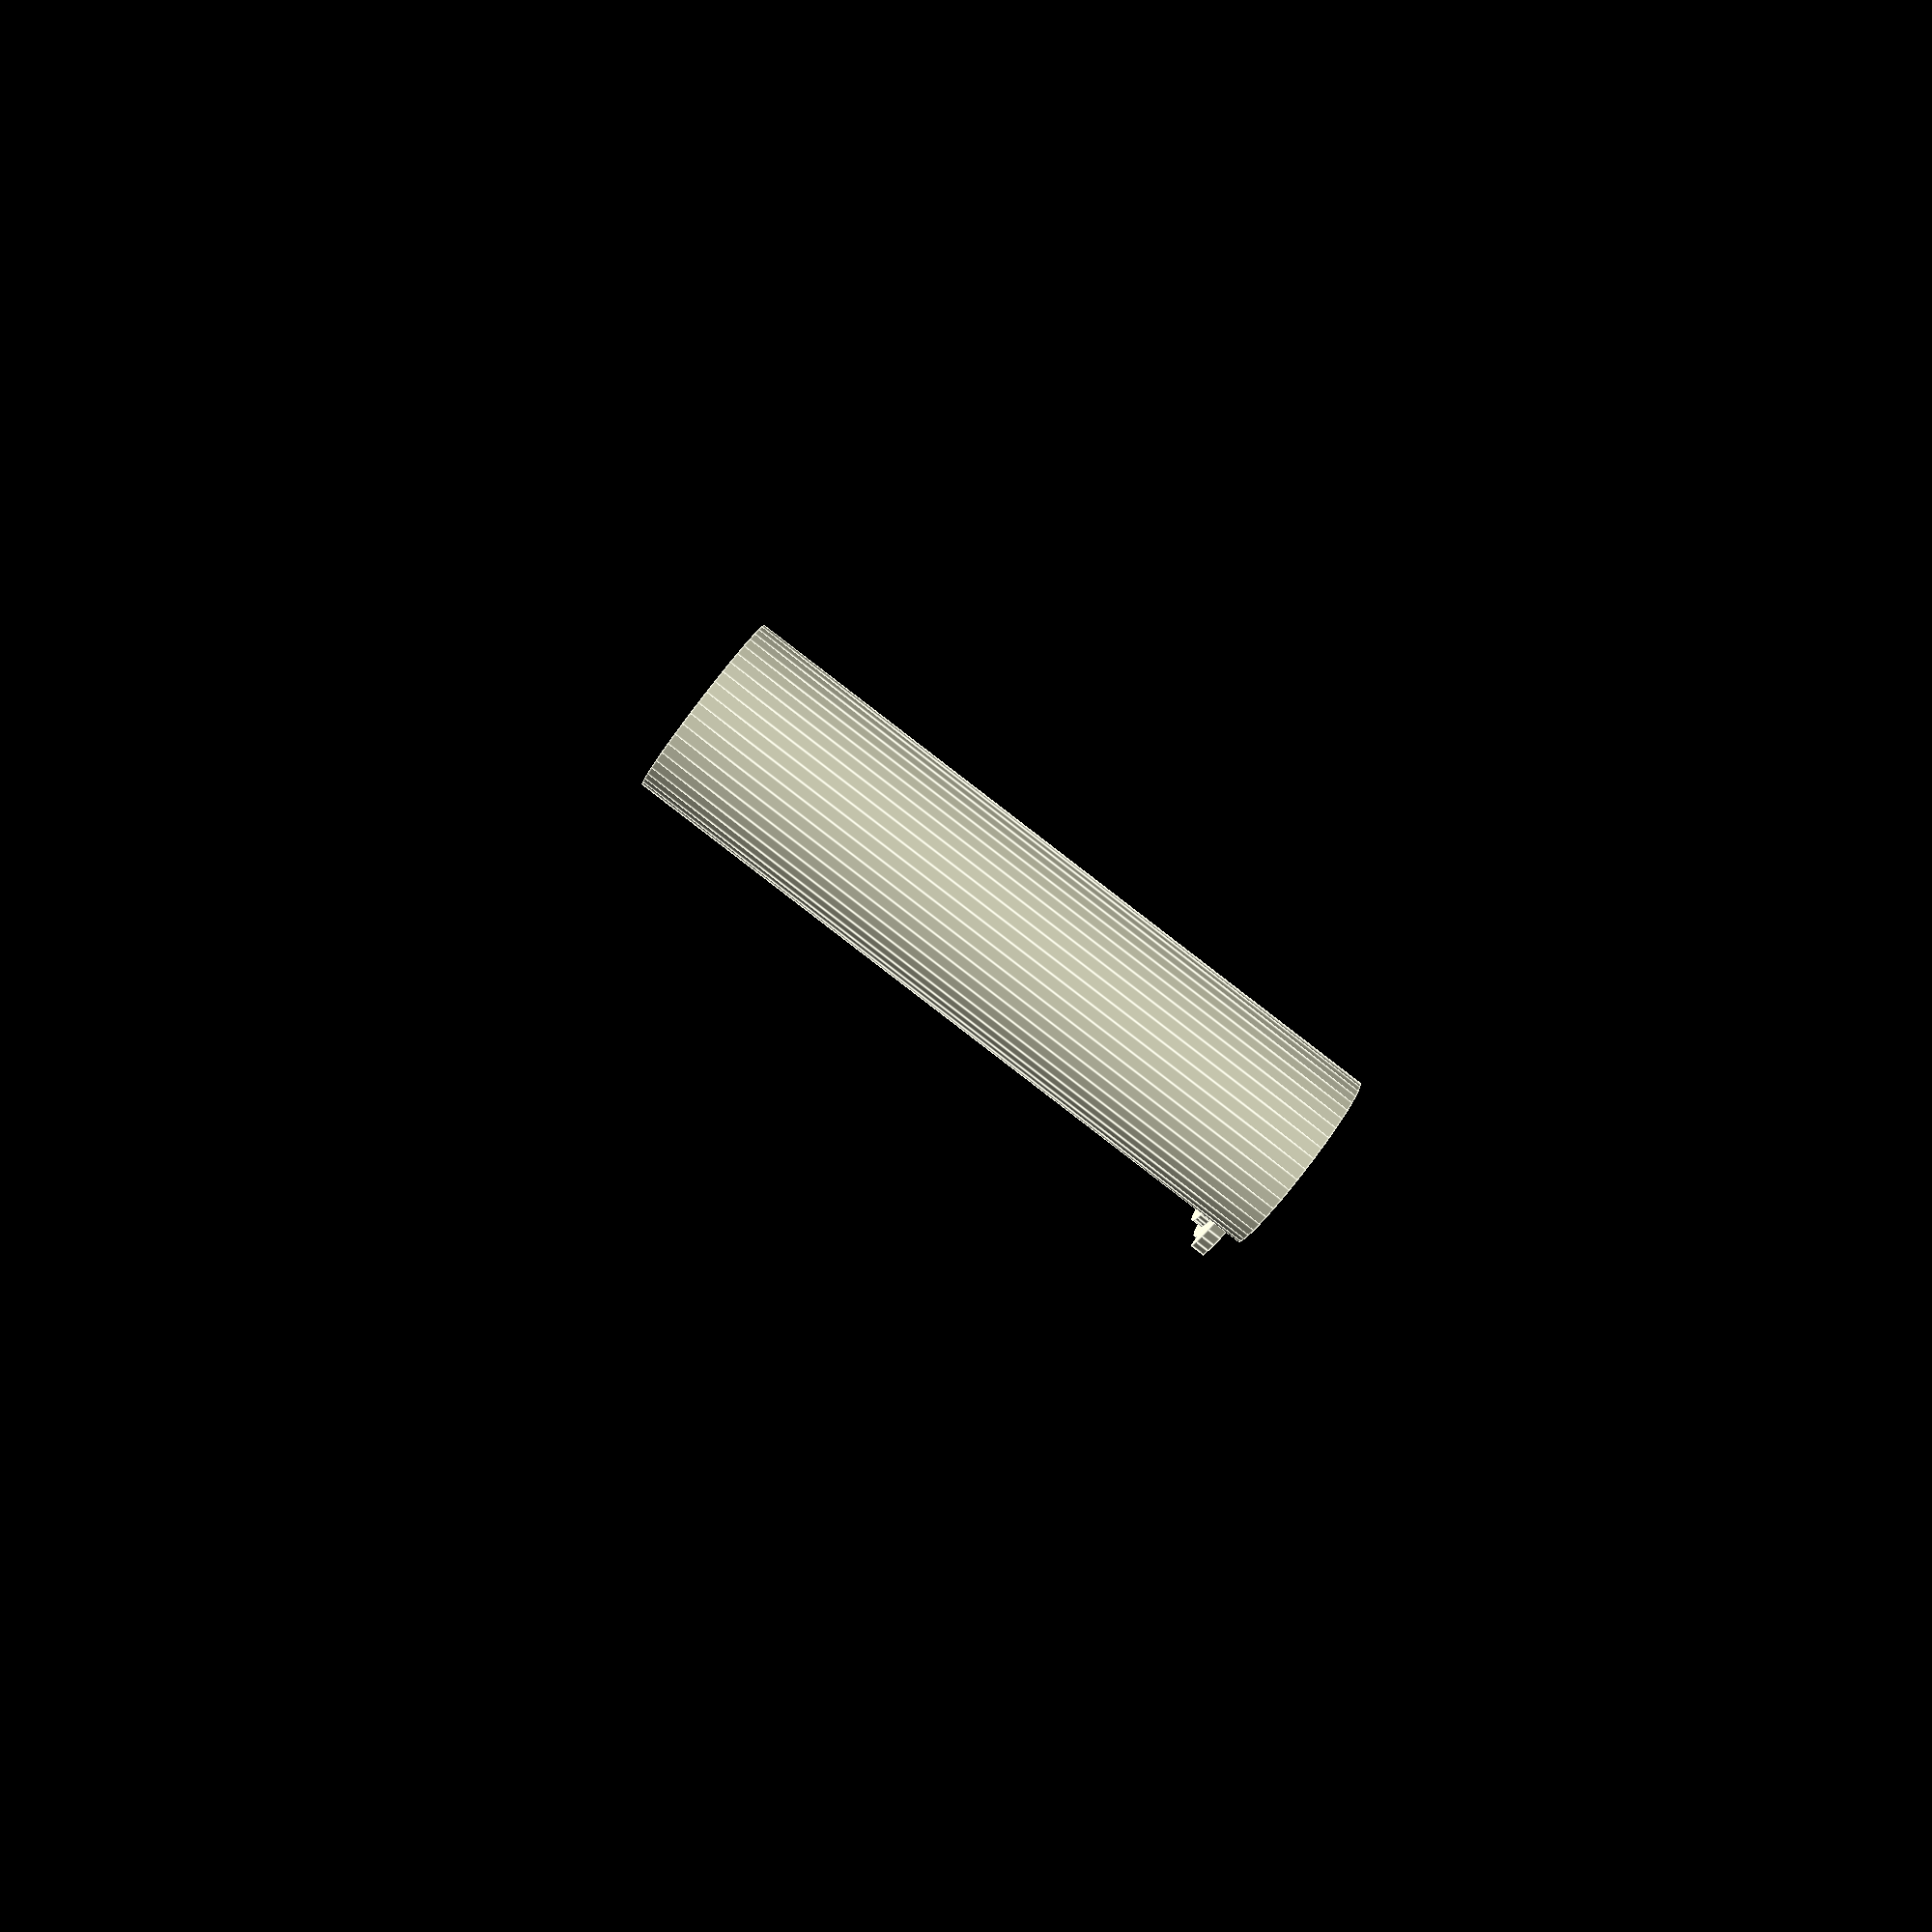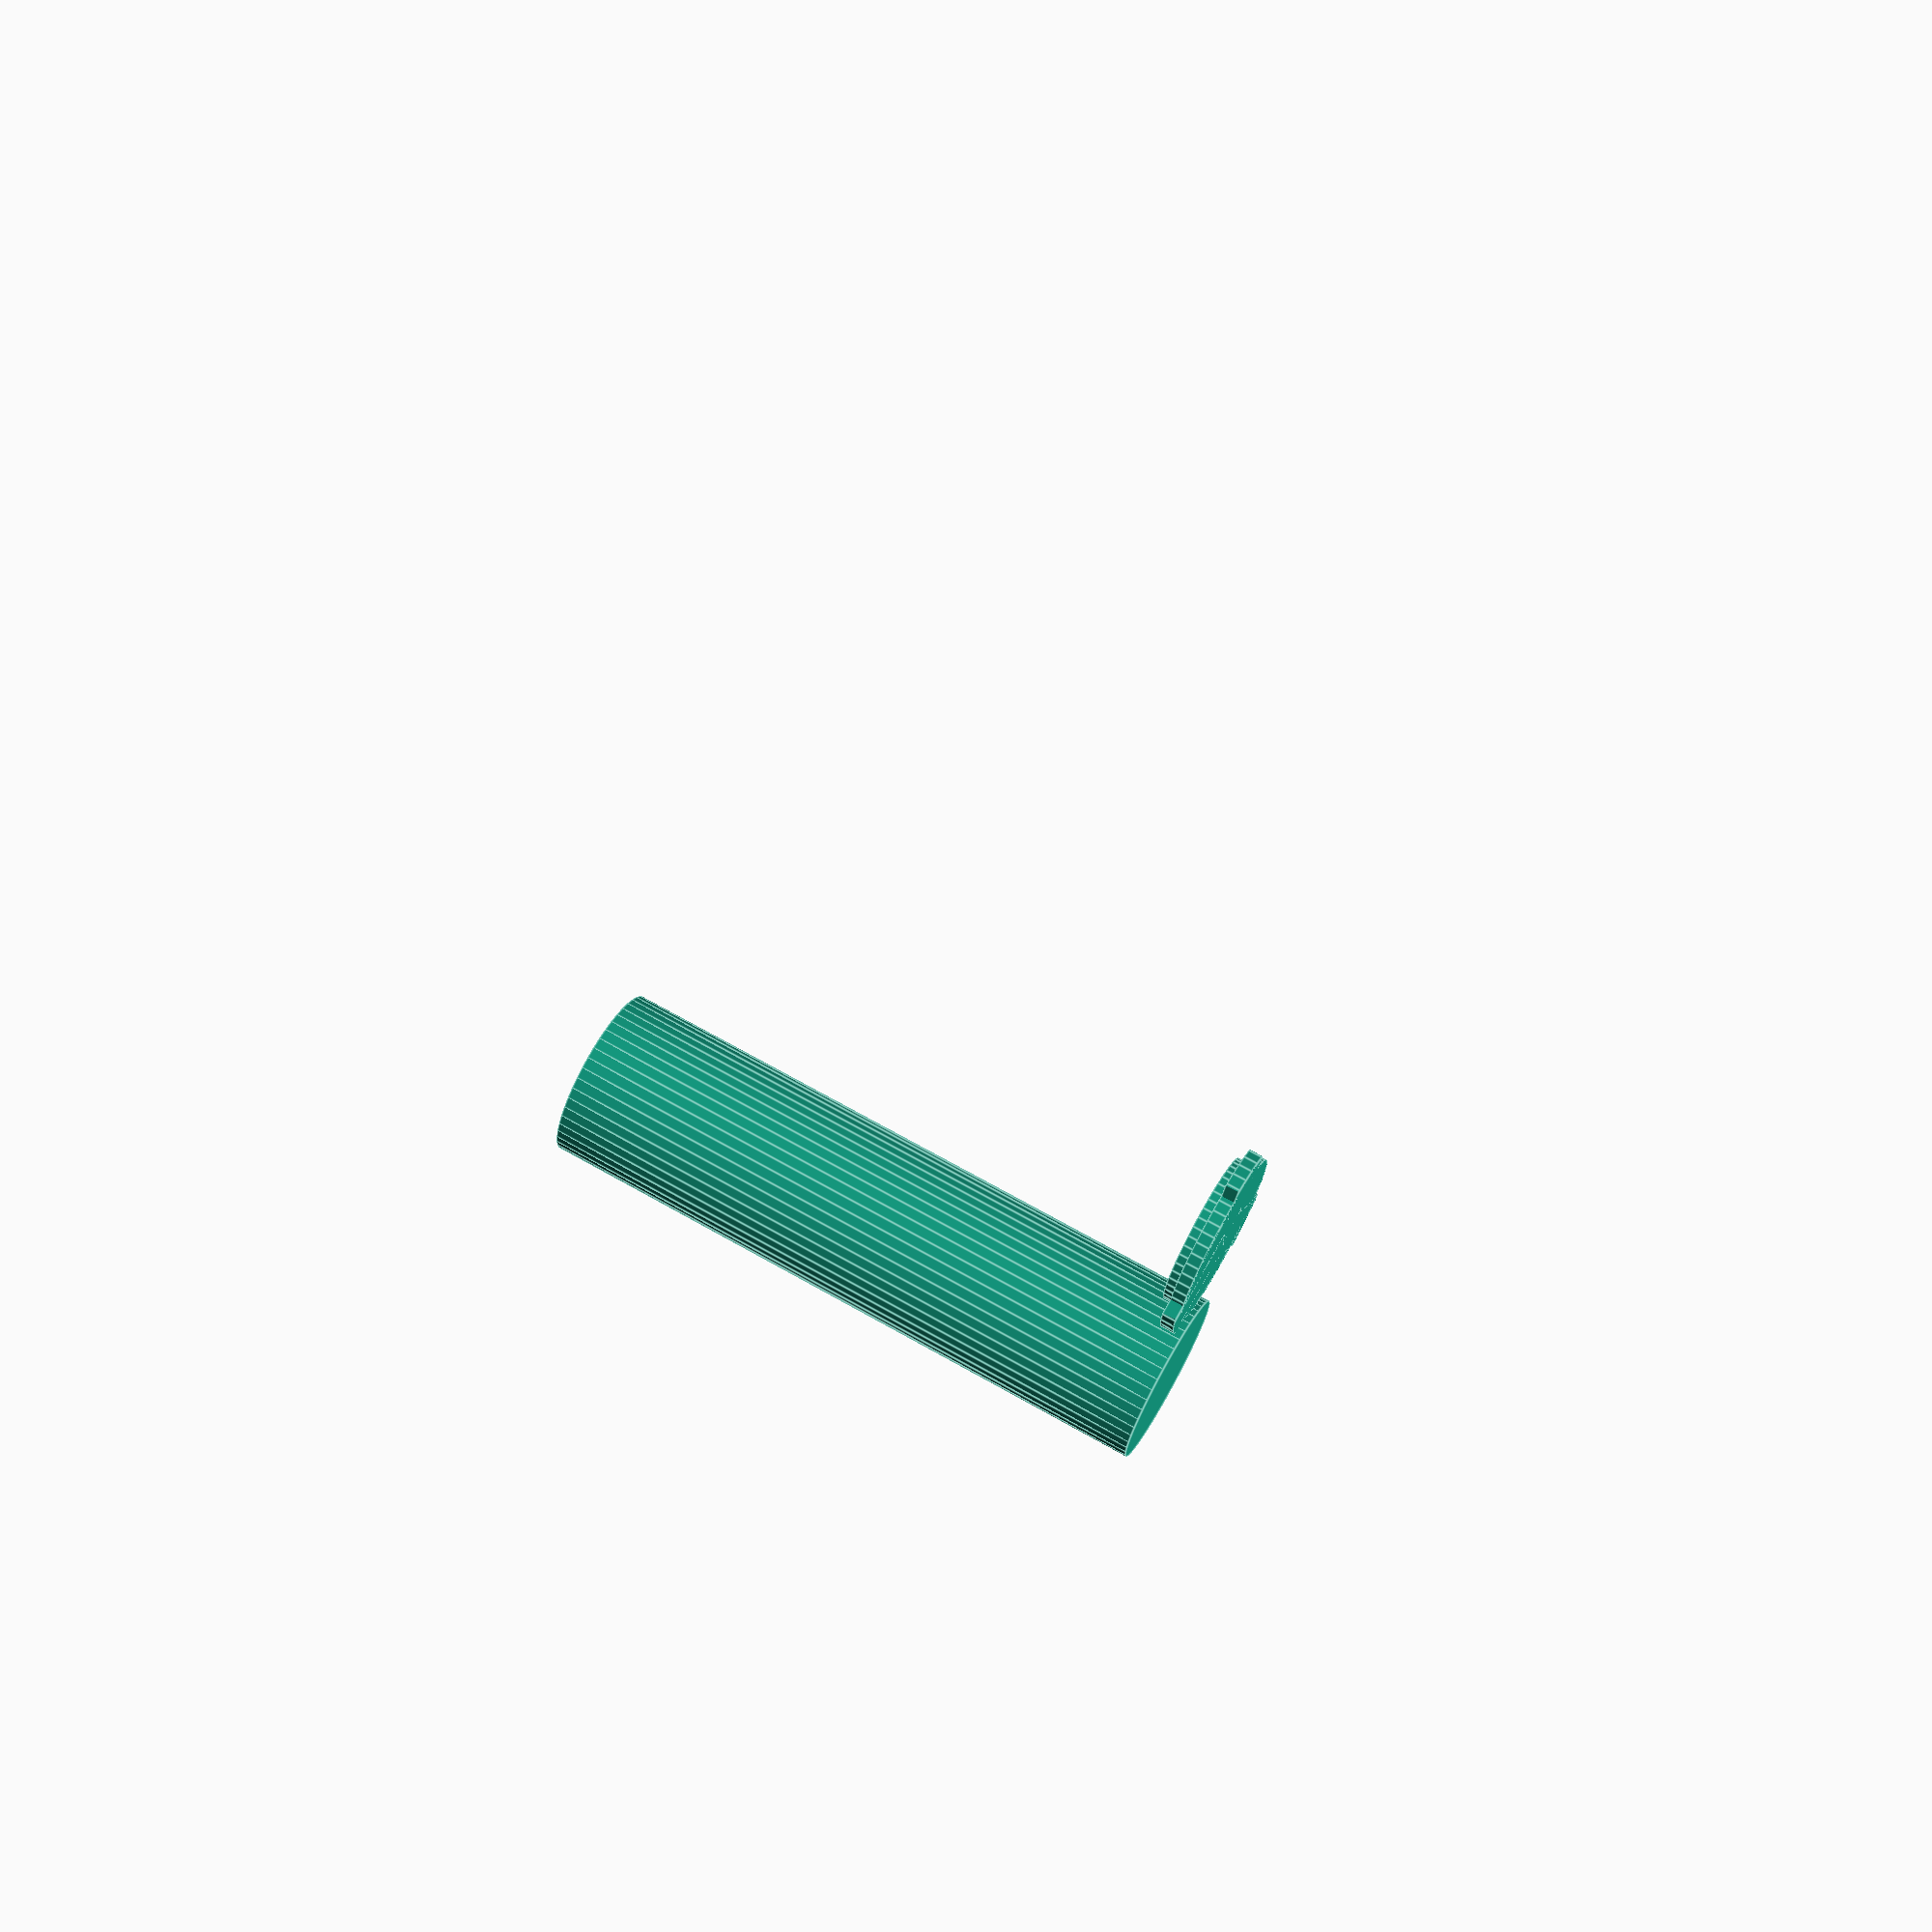
<openscad>
// nalgene_test_tubes.scad

// 5x5 test tube holder:
// 12mm side of square holes (note one corner has a 45 degree diagonal inset)
// 2mm between holes
// 47mm verticxal space inside container

//show_cutaway = true;
show_cutaway = false;

//lid_in_place = true;
lid_in_place = false;

eps = 0.01;

height = 47;
//height = 7;
//height = 15;
diameter = 12.25;

base_thickess = 1;
wall_thickness = 0.4;

res = 48;
gap = 0.2;

// should be <=1 as dist between tube holders in nalgene case is 2mm
lid_pop_tab_size = 1.0;

// not including the inset-fitting part inside the tube
lid_height = 1.0;
lid_snap_bit_height = 0.75;

radius = diameter / 2;

tube_height = height - gap - lid_height;

lid_print_displace = 15;

difference() {
    main(lid_in_place);

    if (show_cutaway) {
        translate([0, -50, -1])
            cube(100, center=true);
        // uncoomment this to get very thin slice
//        translate([0, 50 + 1, -1])
//            cube(100, center=true);
    }
}

module main(fit_in_place=false) {
    // main tube
    difference() {
        cylinder(tube_height, radius, radius, $fn = res);
        translate([0, 0, base_thickess])
            cylinder(tube_height, radius - wall_thickness*2, radius - wall_thickness*2, $fn = res);
    }
    
    
    for (lid_idx = [0 : 0]) {
//        use_gap = 0.02 * lid_idx;
        use_gap = -0.025 + 0.005 * lid_idx;
        
        // lid
        inner_fit_lid_radius = radius - 2*(wall_thickness + use_gap);
        
        x_translate = fit_in_place ? 0 : lid_print_displace * (lid_idx + 1);
        z_translate = fit_in_place ? height : 0;
        z_scale = fit_in_place ? -1 : 1;
        
        translate([x_translate, 0, z_translate]) {
            // lid and snap bit
            scale([1, 1, z_scale]) {
                cylinder(lid_height, radius, radius, $fn = res);
                translate([0, 0, lid_height - eps]) {
                    cylinder(lid_snap_bit_height, inner_fit_lid_radius, inner_fit_lid_radius, $fn = res);            
                }
                // pop lid tabs
                intersection() {
                    cylinder(lid_height, radius + lid_pop_tab_size, radius + lid_pop_tab_size, $fn = res);
                    for (rot = [0 : 120 : 240]) {
                        echo(rot);
                        rotate([0, 0, rot]) {
                            translate([25, 0, lid_height/2])
                                cube([50, 4, lid_height], center=true);
                        }
                    }
                }
            
            }
    //        lid_pop_tab_size
        }
    }
}



</openscad>
<views>
elev=88.1 azim=262.3 roll=52.5 proj=p view=edges
elev=290.3 azim=243.0 roll=119.4 proj=p view=edges
</views>
